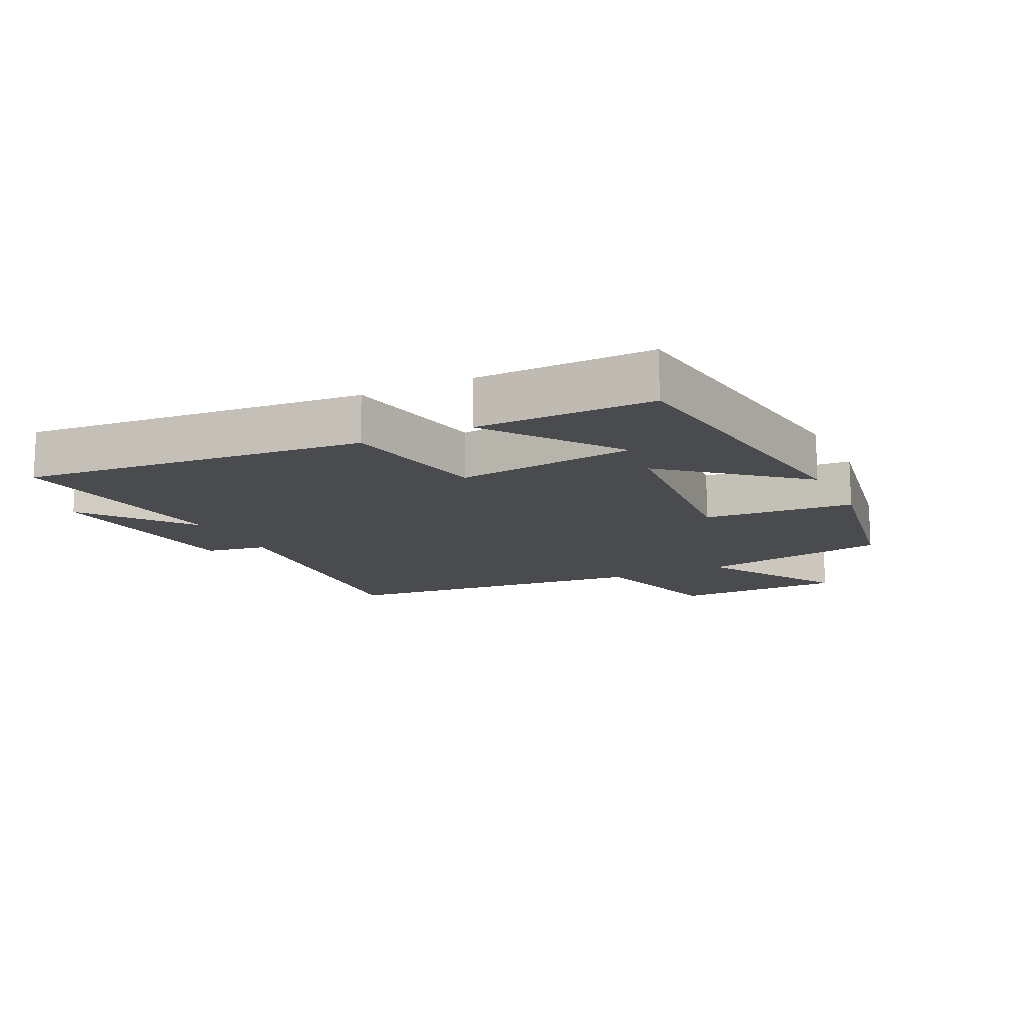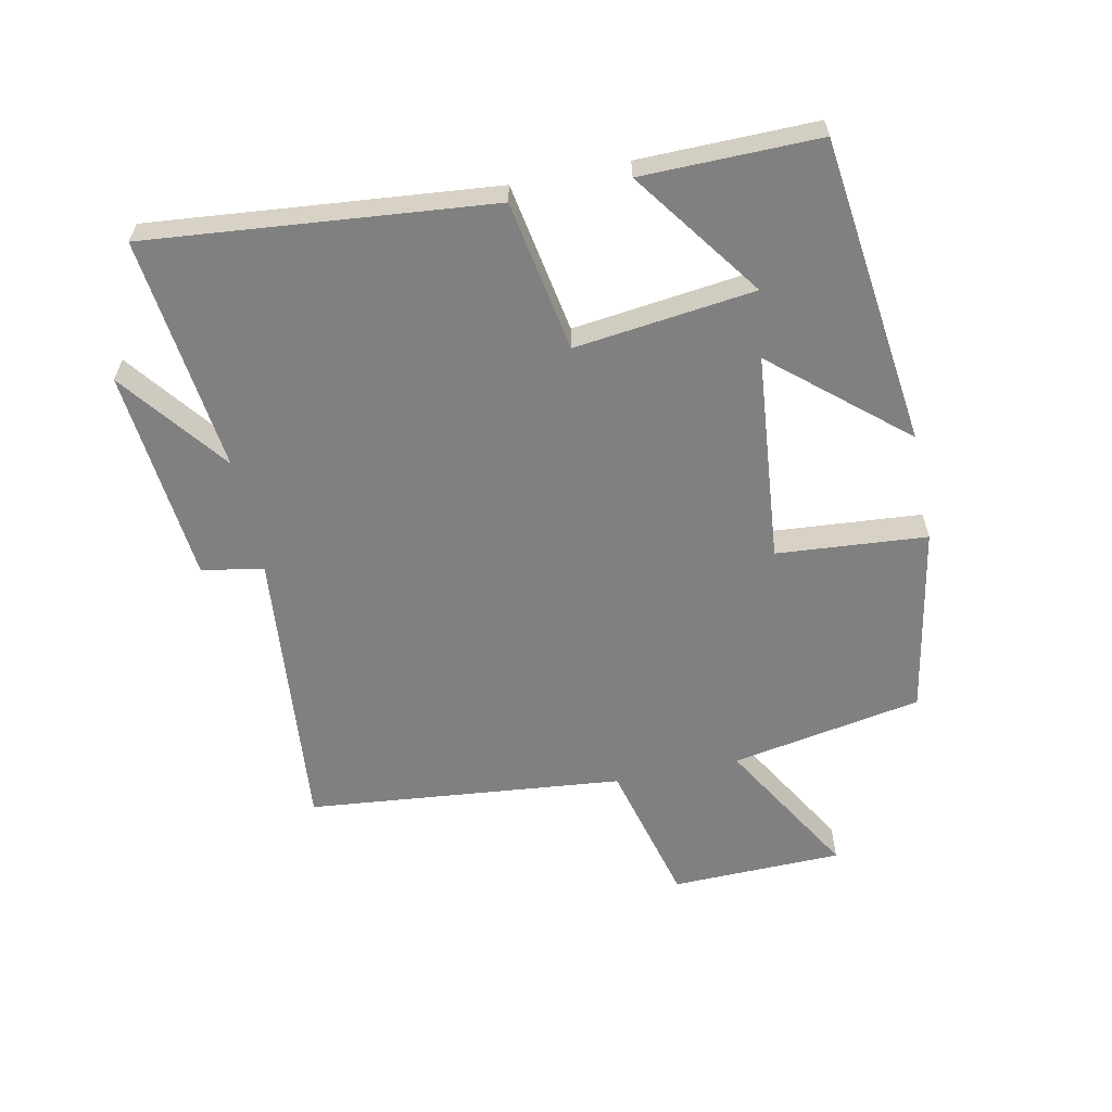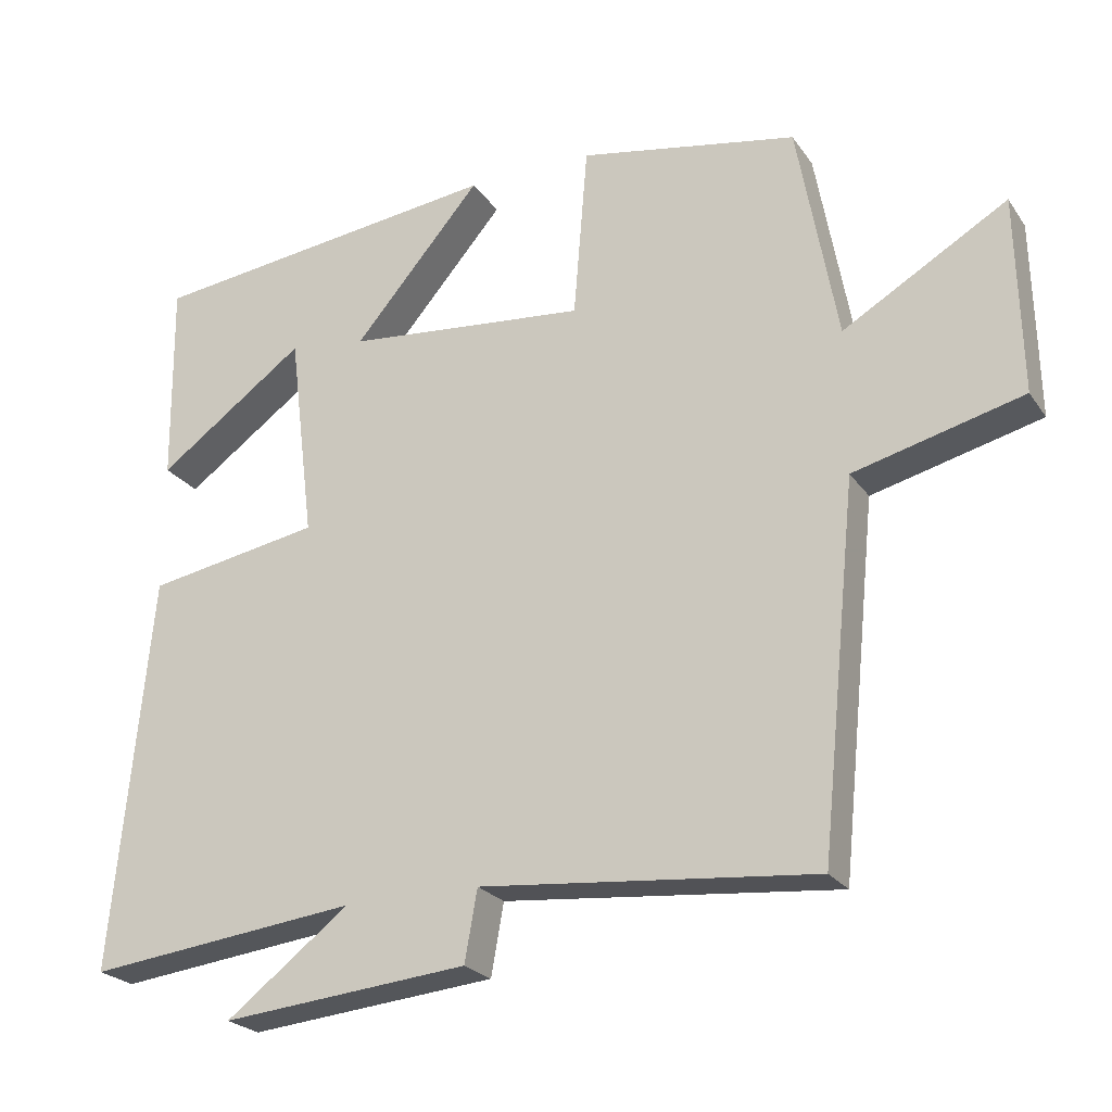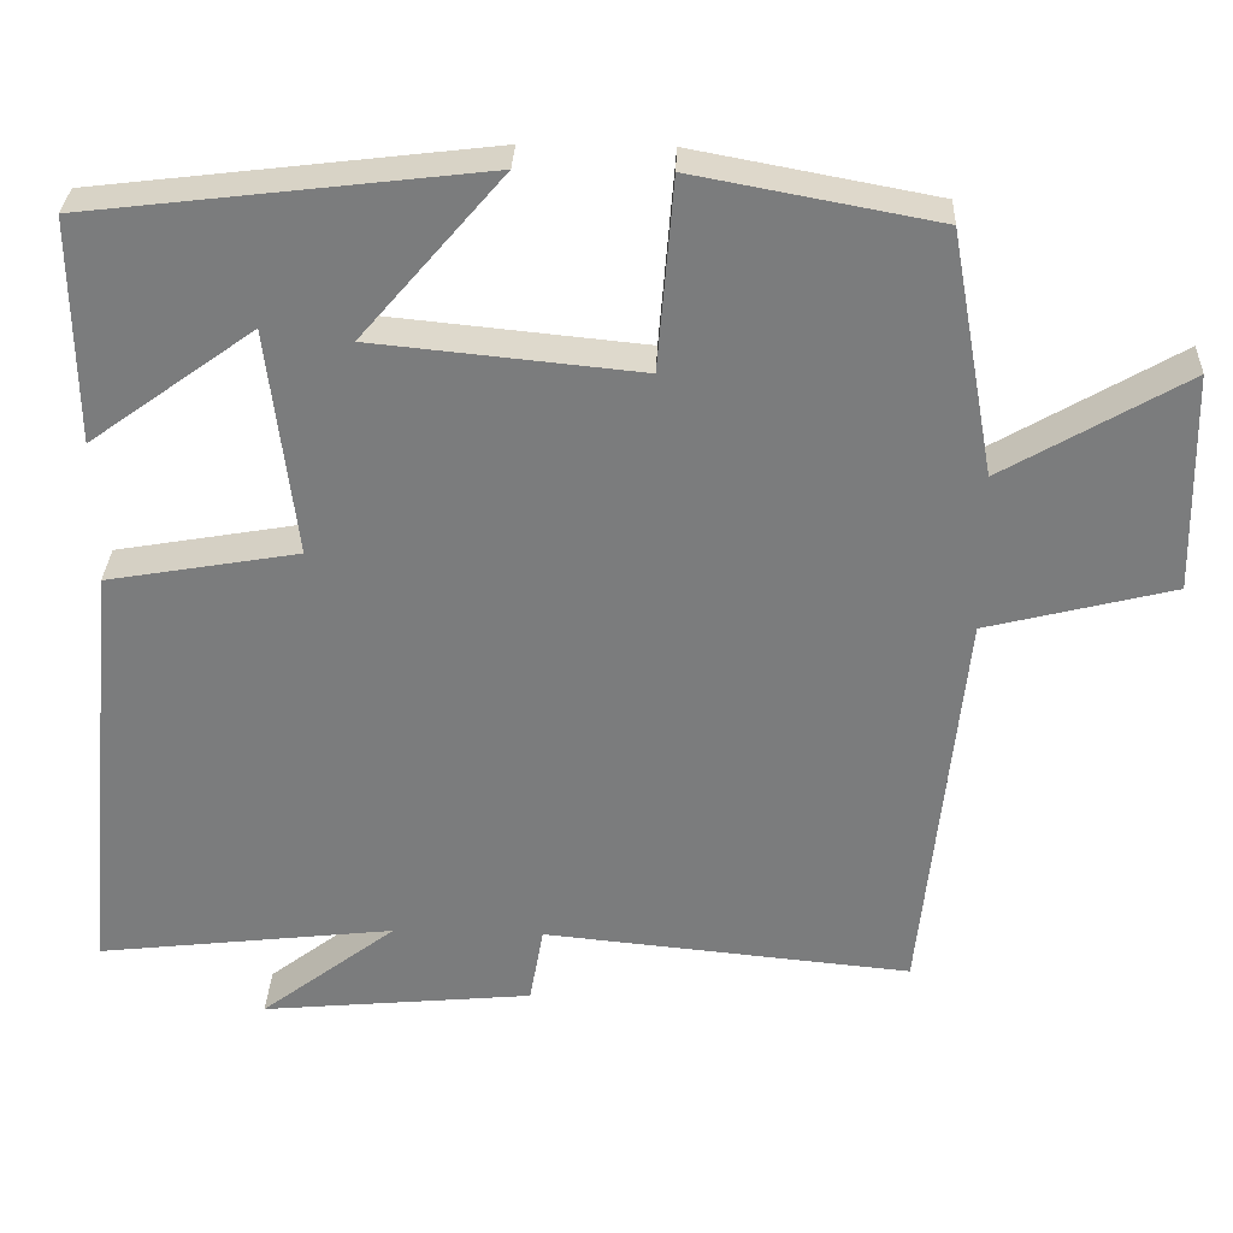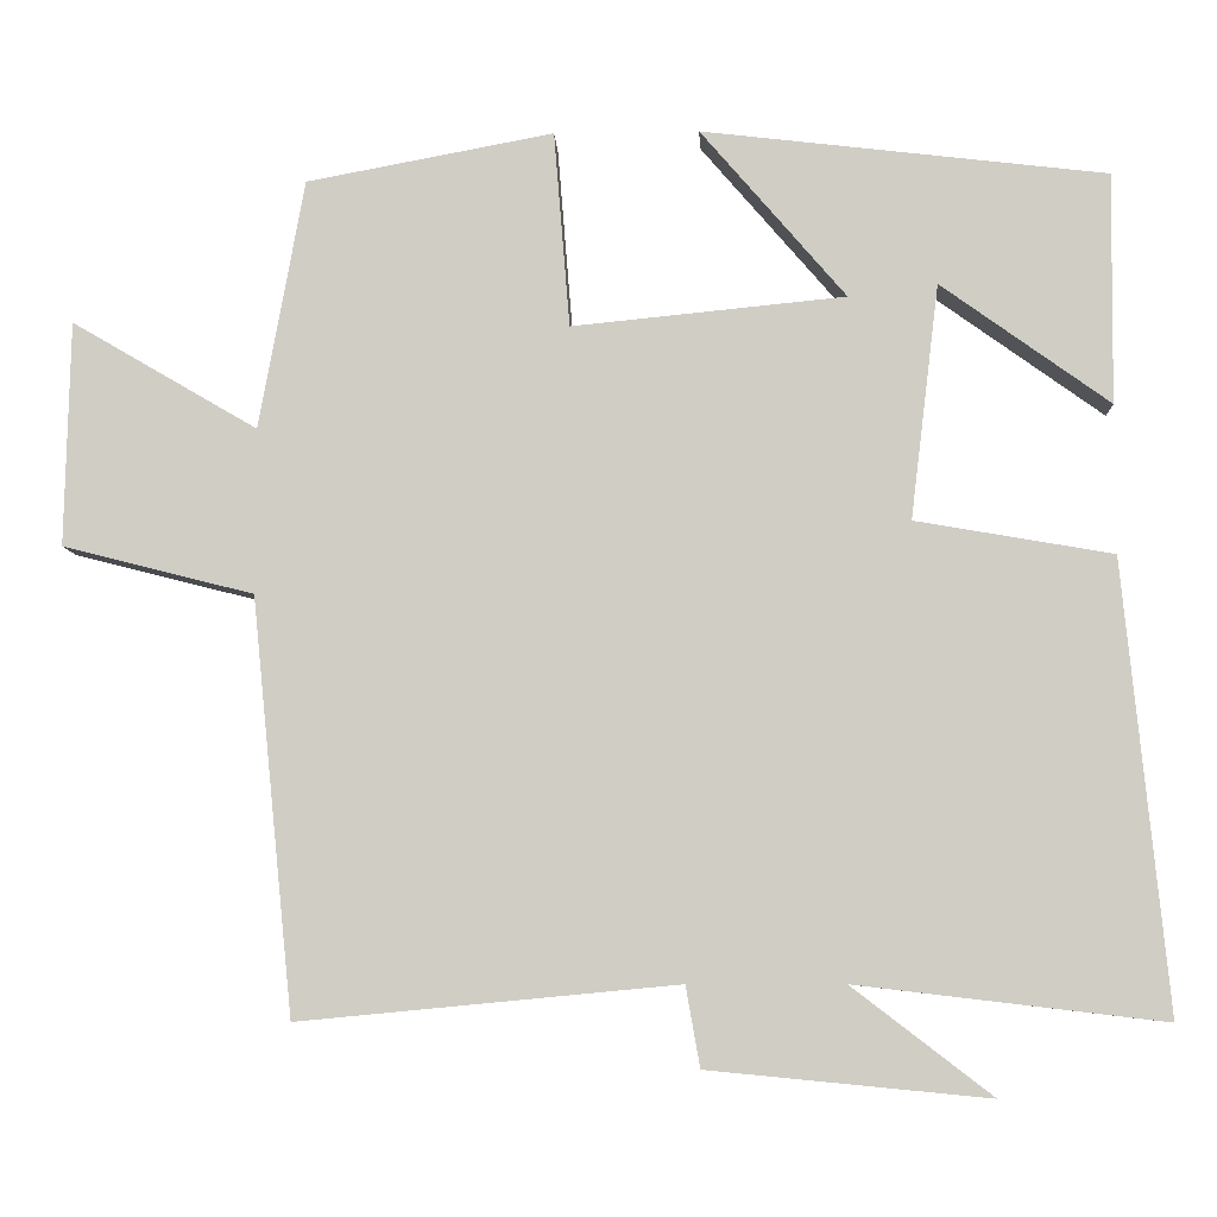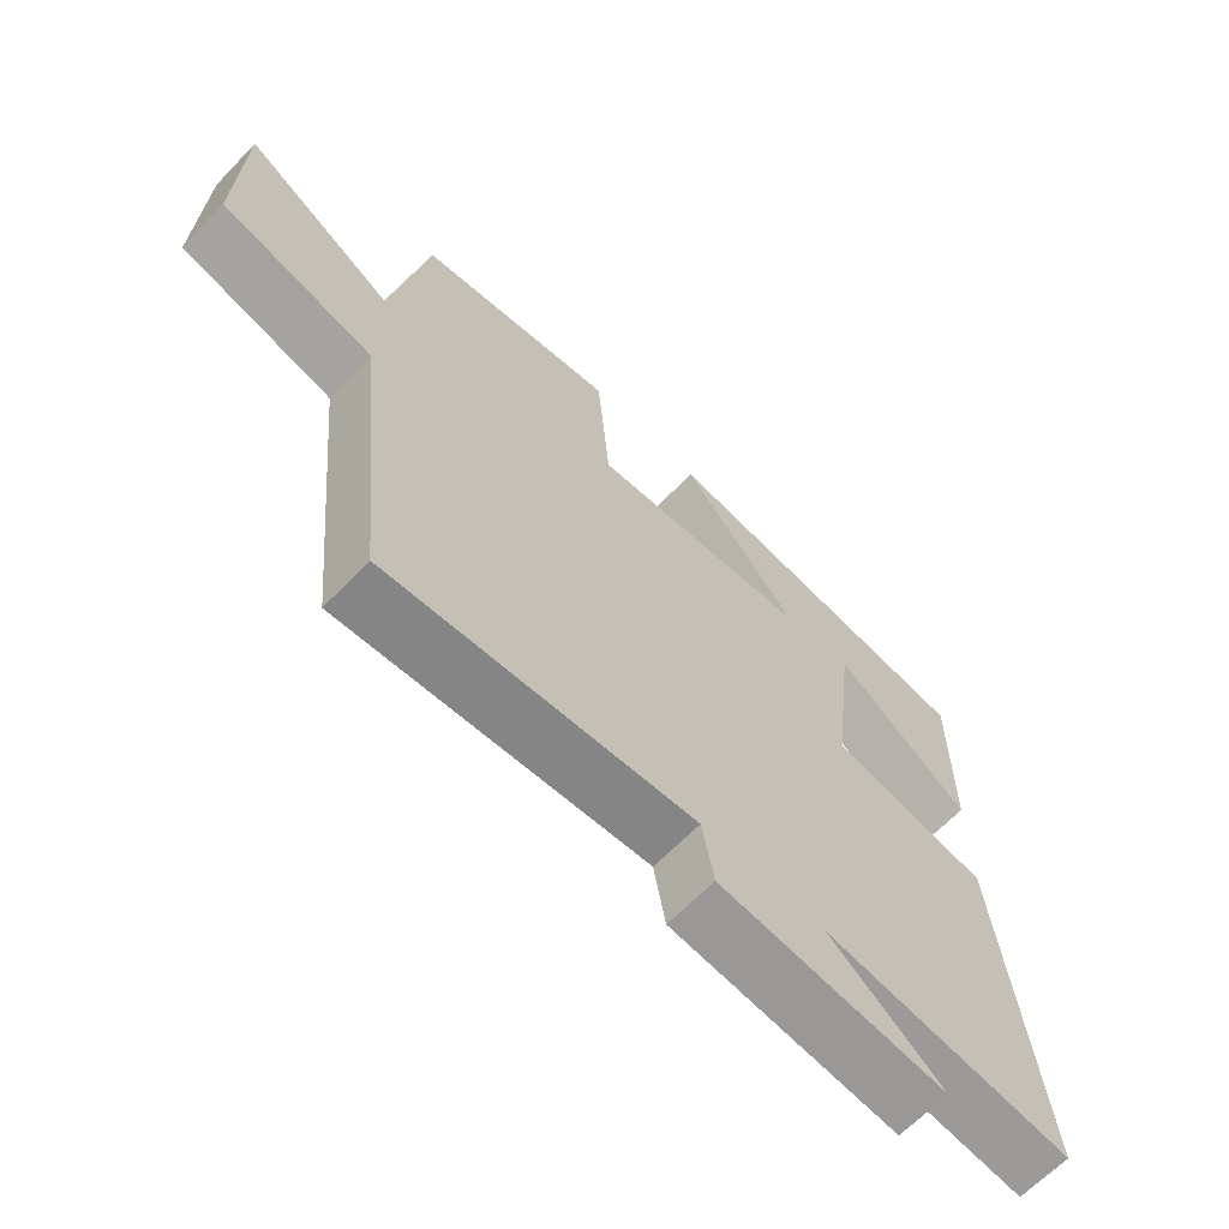
<metadata>
{"format":"obj","ext":"obj","renderer":"f3d","projection":"perspective","resolution":1024,"background":"white","views":[{"elev":-13.7,"azim":-63.7,"up":"+Y"},{"elev":-60.1,"azim":-78.2,"up":"+Y"},{"elev":-23.7,"azim":26.1,"up":"+Z"},{"elev":31.1,"azim":2.3,"up":"+Z"},{"elev":-7.4,"azim":-177.3,"up":"+Z"},{"elev":-65.4,"azim":136.0,"up":"+Z"}]}
</metadata>
<code>
v 0.45 0.07 -0.543
v -0.001 0.07 -0.5
v -0.018 0.07 -0.596
v -0.352 0.07 -0.628
v -0.185 0.07 -0.5
v -0.552 0.07 -0.543
v -0.5 0.07 -0.009
v -0.265 0.07 0.032
v -0.299 0.07 0.312
v -0.5 0.07 0.167
v -0.503 0.07 0.442
v -0.021 0.07 0.5
v -0.194 0.07 0.298
v 0.132 0.07 0.266
v 0.151 0.07 0.5
v 0.446 0.07 0.445
v 0.5 0.07 0.147
v 0.722 0.07 0.277
v 0.728 0.07 0.009
v 0.5 0.07 -0.049
v 0.45 0 -0.543
v -0.001 0 -0.5
v -0.018 0 -0.596
v -0.352 0 -0.628
v -0.185 0 -0.5
v -0.552 0 -0.543
v -0.5 0 -0.009
v -0.265 0 0.032
v -0.299 0 0.312
v -0.5 0 0.167
v -0.503 0 0.442
v -0.021 0 0.5
v -0.194 0 0.298
v 0.132 0 0.266
v 0.151 0 0.5
v 0.446 0 0.445
v 0.5 0 0.147
v 0.722 0 0.277
v 0.728 0 0.009
v 0.5 0 -0.049
f 17 18 19 20
f 17 20 1 2
f 14 15 16 17
f 13 14 17 2
f 11 12 13
f 9 10 11
f 9 11 13
f 8 9 13 2
f 5 6 7 8
f 2 3 4 5
f 2 5 8
f 40 39 38 37
f 22 21 40 37
f 37 36 35 34
f 22 37 34 33
f 33 32 31
f 31 30 29
f 33 31 29
f 22 33 29 28
f 28 27 26 25
f 25 24 23 22
f 28 25 22
f 1 21 22 2
f 2 22 23 3
f 3 23 24 4
f 4 24 25 5
f 5 25 26 6
f 6 26 27 7
f 7 27 28 8
f 8 28 29 9
f 9 29 30 10
f 10 30 31 11
f 11 31 32 12
f 12 32 33 13
f 13 33 34 14
f 14 34 35 15
f 15 35 36 16
f 16 36 37 17
f 17 37 38 18
f 18 38 39 19
f 19 39 40 20
f 20 40 21 1

</code>
